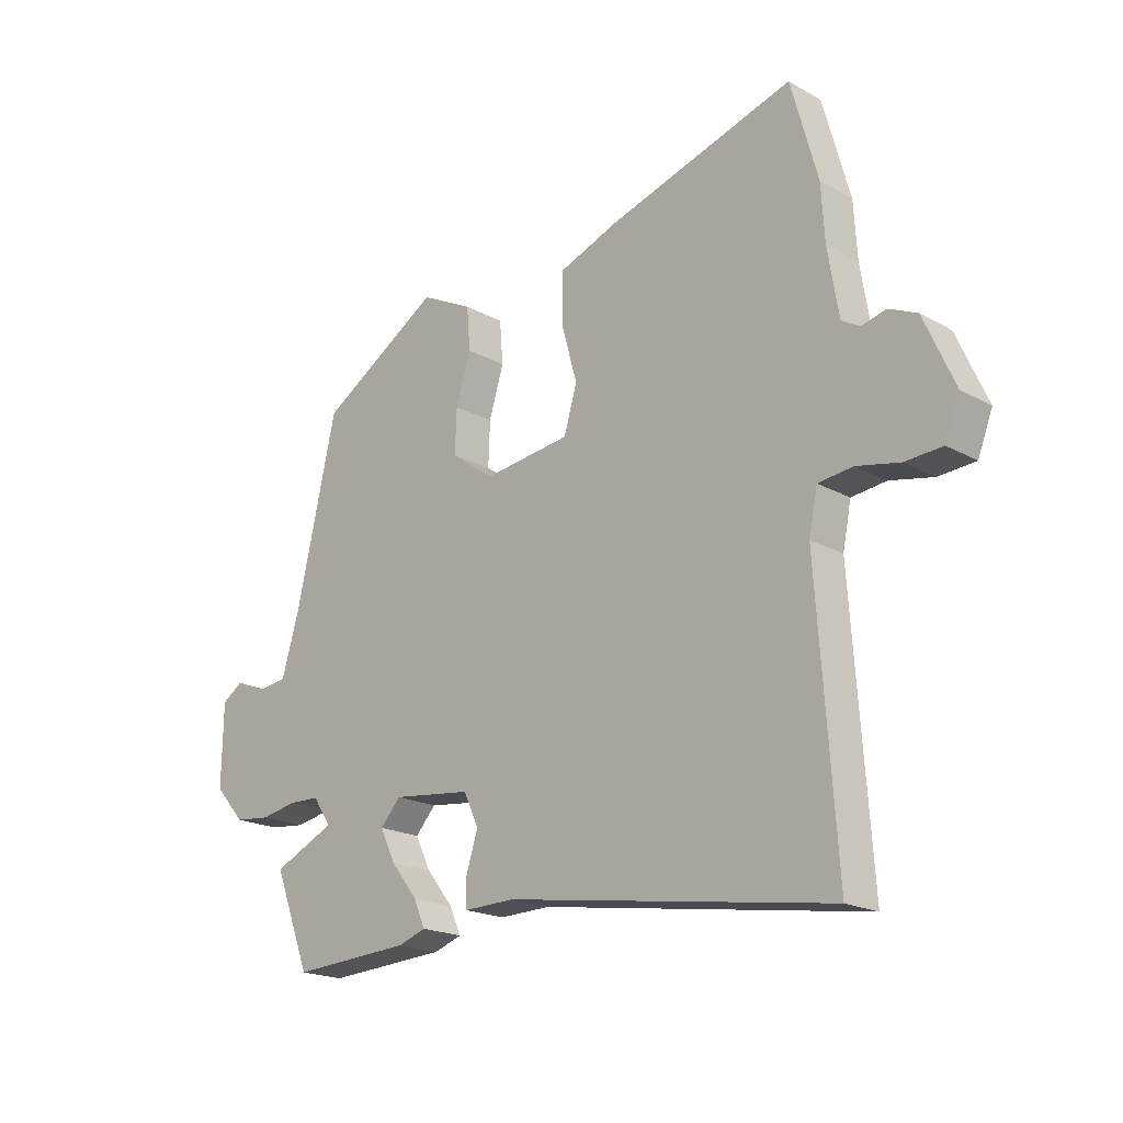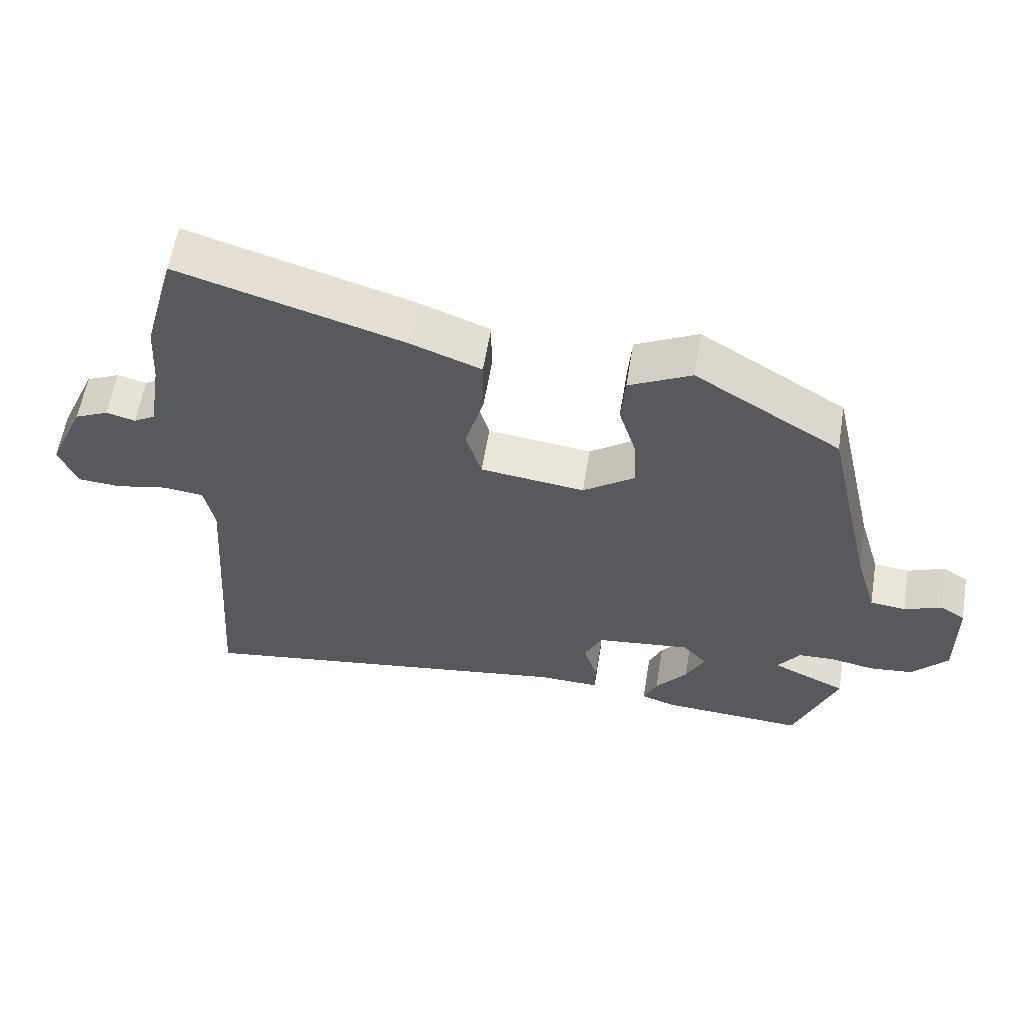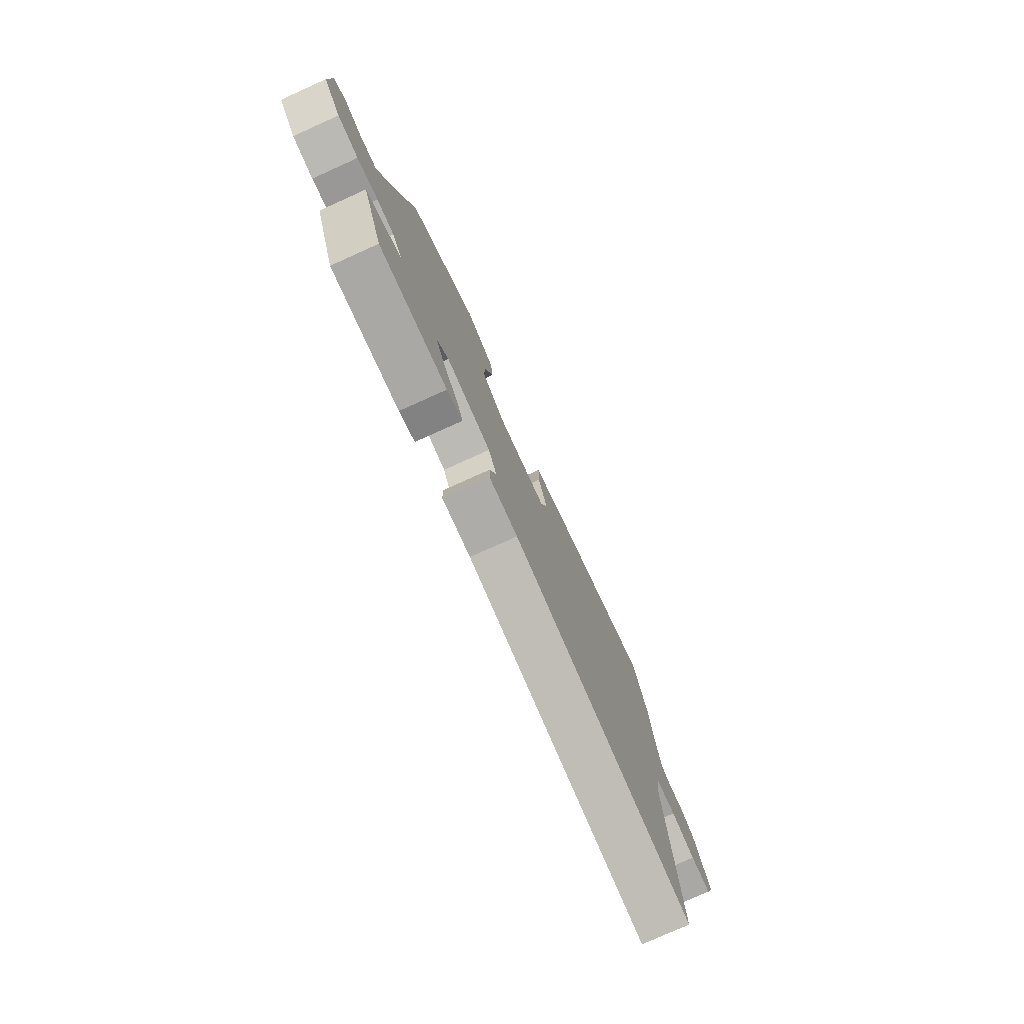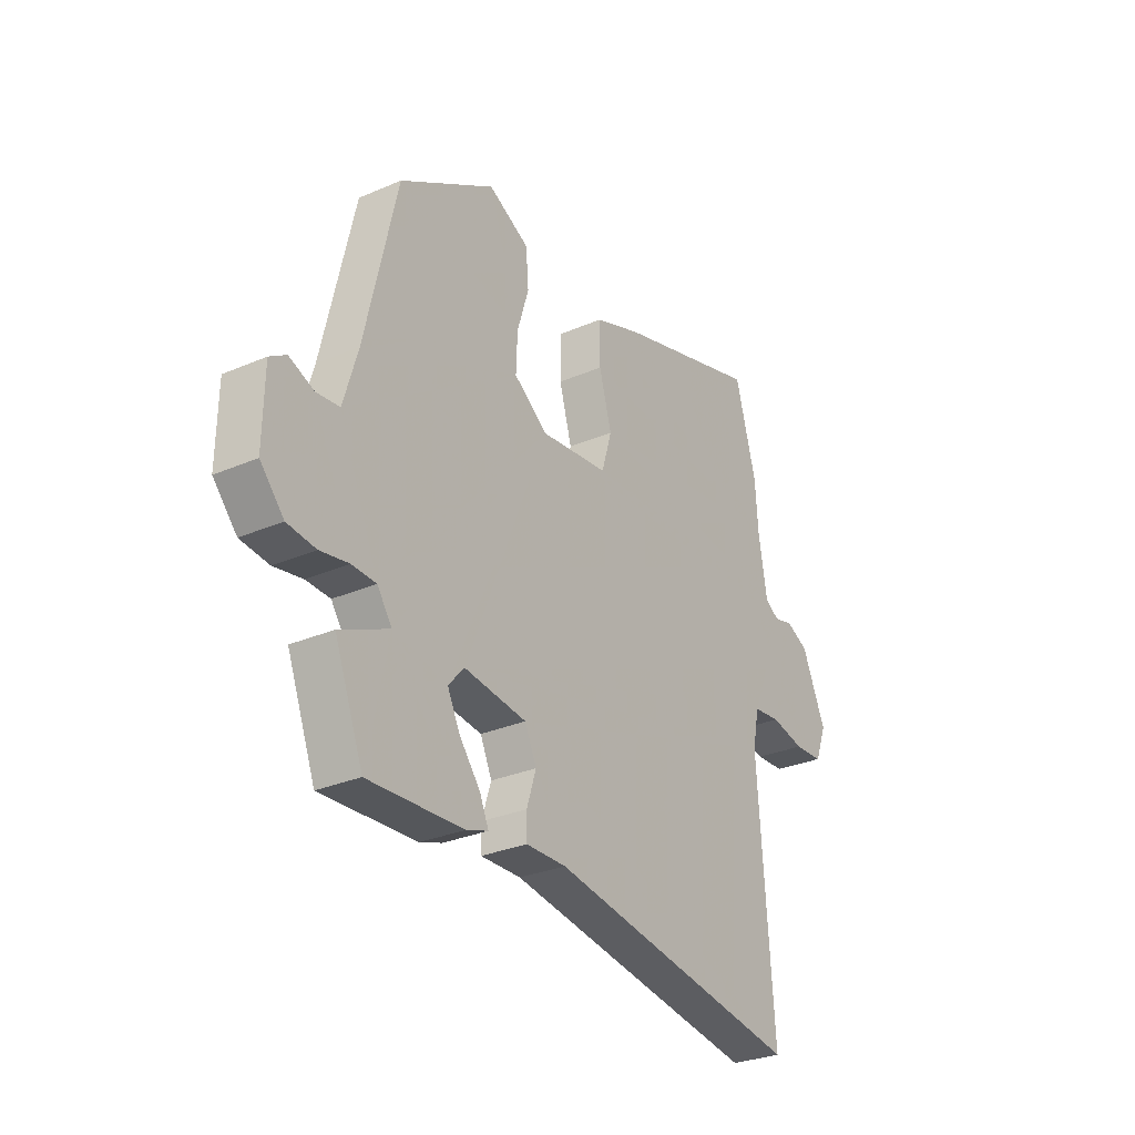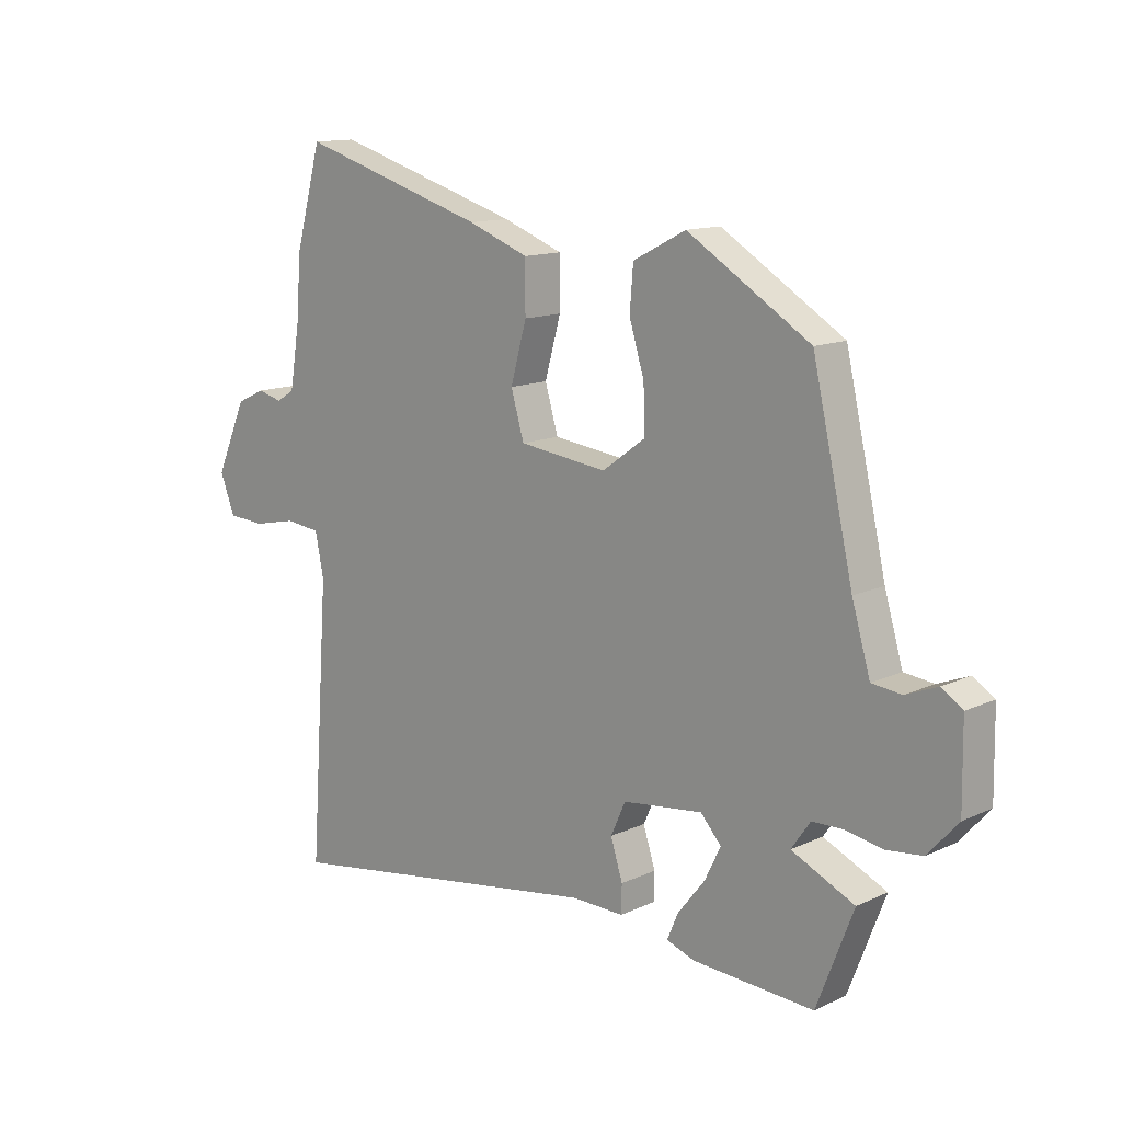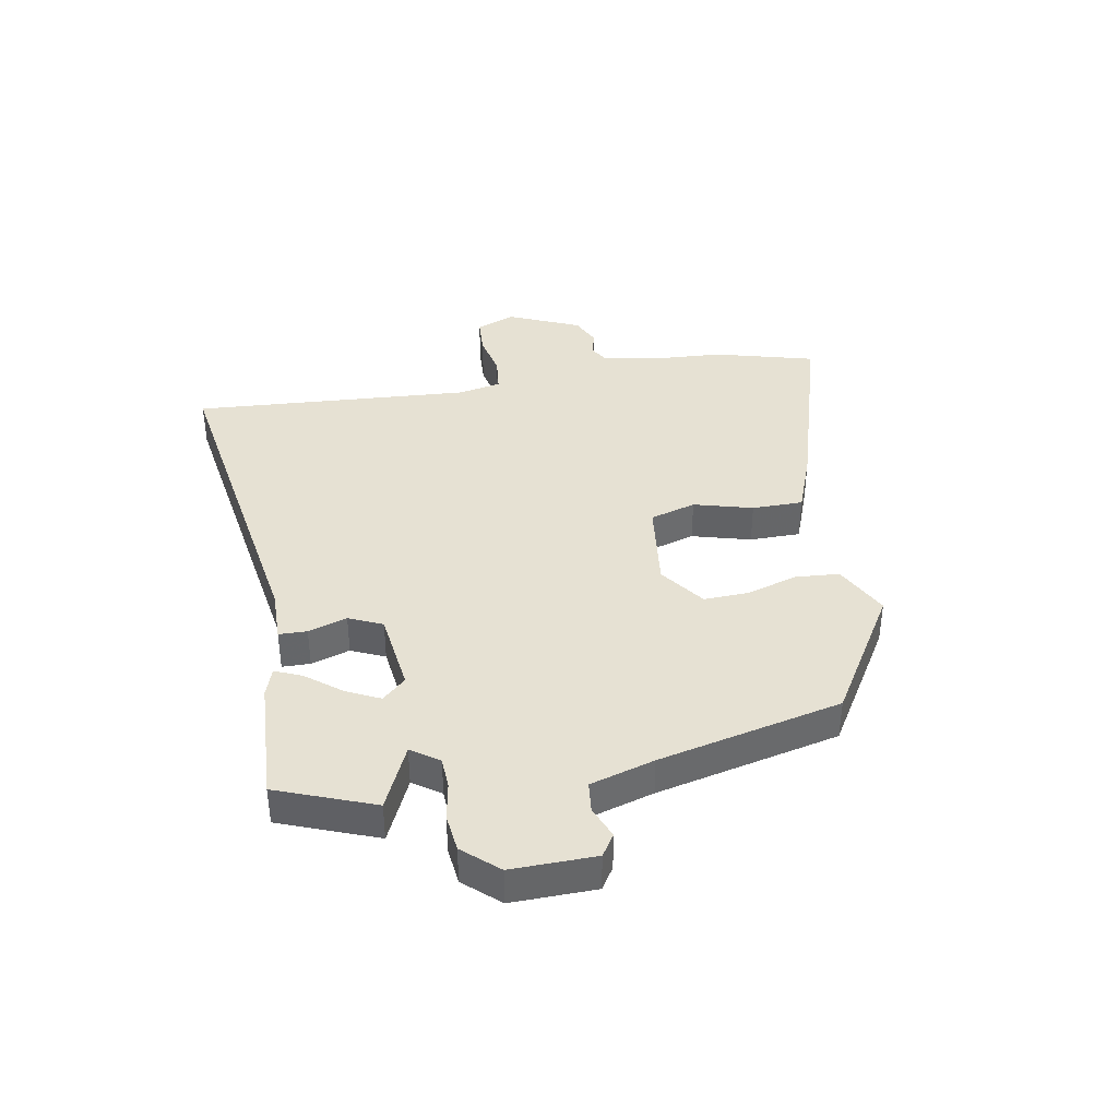
<metadata>
{"format":"obj","ext":"obj","renderer":"f3d","projection":"perspective","resolution":1024,"background":"white","views":[{"elev":-19.6,"azim":44.3,"up":"+Z"},{"elev":59.1,"azim":-170.6,"up":"+Z"},{"elev":-77.9,"azim":-65.8,"up":"+Z"},{"elev":-29.7,"azim":-57.6,"up":"+Z"},{"elev":13.1,"azim":-136.5,"up":"+Z"},{"elev":38.8,"azim":-100.4,"up":"+Y"}]}
</metadata>
<code>
v 0.474 0.07 0.596
v 0.521 0.07 0.425
v 0.527 0.07 0.328
v 0.546 0.07 0.211
v 0.578 0.07 0.192
v 0.621 0.07 0.203
v 0.671 0.07 0.18
v 0.725 0.07 0.058
v 0.699 0.07 -0.009
v 0.634 0.07 -0.013
v 0.558 0.07 0.003
v 0.497 0.07 -0.004
v 0.482 0.07 -0.078
v 0.515 0.07 -0.554
v -0.058 0.07 -0.465
v -0.148 0.07 -0.467
v -0.149 0.07 -0.419
v -0.128 0.07 -0.353
v -0.154 0.07 -0.296
v -0.294 0.07 -0.279
v -0.33 0.07 -0.319
v -0.302 0.07 -0.376
v -0.255 0.07 -0.435
v -0.235 0.07 -0.481
v -0.284 0.07 -0.498
v -0.496 0.07 -0.51
v -0.56 0.07 -0.345
v -0.45 0.07 -0.294
v -0.483 0.07 -0.247
v -0.537 0.07 -0.245
v -0.601 0.07 -0.257
v -0.665 0.07 -0.25
v -0.718 0.07 -0.191
v -0.716 0.07 -0.048
v -0.679 0.07 -0.024
v -0.624 0.07 -0.046
v -0.572 0.07 -0.04
v -0.54 0.07 0.069
v -0.469 0.07 0.381
v -0.255 0.07 0.513
v -0.163 0.07 0.466
v -0.157 0.07 0.391
v -0.183 0.07 0.306
v -0.186 0.07 0.228
v -0.11 0.07 0.173
v 0.044 0.07 0.192
v 0.067 0.07 0.27
v 0.039 0.07 0.37
v 0.039 0.07 0.457
v 0.145 0.07 0.497
v 0.474 0 0.596
v 0.521 0 0.425
v 0.527 0 0.328
v 0.546 0 0.211
v 0.578 0 0.192
v 0.621 0 0.203
v 0.671 0 0.18
v 0.725 0 0.058
v 0.699 0 -0.009
v 0.634 0 -0.013
v 0.558 0 0.003
v 0.497 0 -0.004
v 0.482 0 -0.078
v 0.515 0 -0.554
v -0.058 0 -0.465
v -0.148 0 -0.467
v -0.149 0 -0.419
v -0.128 0 -0.353
v -0.154 0 -0.296
v -0.294 0 -0.279
v -0.33 0 -0.319
v -0.302 0 -0.376
v -0.255 0 -0.435
v -0.235 0 -0.481
v -0.284 0 -0.498
v -0.496 0 -0.51
v -0.56 0 -0.345
v -0.45 0 -0.294
v -0.483 0 -0.247
v -0.537 0 -0.245
v -0.601 0 -0.257
v -0.665 0 -0.25
v -0.718 0 -0.191
v -0.716 0 -0.048
v -0.679 0 -0.024
v -0.624 0 -0.046
v -0.572 0 -0.04
v -0.54 0 0.069
v -0.469 0 0.381
v -0.255 0 0.513
v -0.163 0 0.466
v -0.157 0 0.391
v -0.183 0 0.306
v -0.186 0 0.228
v -0.11 0 0.173
v 0.044 0 0.192
v 0.067 0 0.27
v 0.039 0 0.37
v 0.039 0 0.457
v 0.145 0 0.497
f 1 2 3
f 50 1 3
f 49 50 3
f 48 49 3
f 47 48 3
f 46 47 3 4
f 45 46 4 5
f 41 42 43
f 40 41 43
f 39 40 43
f 38 39 43
f 37 38 43 44
f 34 35 36
f 33 34 36
f 32 33 36
f 31 32 36
f 30 31 36
f 29 30 36 37
f 37 44 45
f 29 37 45
f 28 29 45
f 26 27 28
f 25 26 28
f 24 25 28
f 23 24 28
f 22 23 28
f 15 16 17 18
f 15 18 19
f 14 15 19
f 13 14 19
f 12 13 19 20
f 9 10 11
f 8 9 11
f 7 8 11
f 6 7 11
f 5 6 11
f 5 11 12
f 45 5 12 20
f 21 22 28
f 20 21 28 45
f 53 52 51
f 53 51 100
f 53 100 99
f 53 99 98
f 53 98 97
f 54 53 97 96
f 55 54 96 95
f 93 92 91
f 93 91 90
f 93 90 89
f 93 89 88
f 94 93 88 87
f 86 85 84
f 86 84 83
f 86 83 82
f 86 82 81
f 86 81 80
f 87 86 80 79
f 95 94 87
f 95 87 79
f 95 79 78
f 78 77 76
f 78 76 75
f 78 75 74
f 78 74 73
f 78 73 72
f 68 67 66 65
f 69 68 65
f 69 65 64
f 69 64 63
f 70 69 63 62
f 61 60 59
f 61 59 58
f 61 58 57
f 61 57 56
f 61 56 55
f 62 61 55
f 70 62 55 95
f 78 72 71
f 95 78 71 70
f 1 51 52 2
f 2 52 53 3
f 3 53 54 4
f 4 54 55 5
f 5 55 56 6
f 6 56 57 7
f 7 57 58 8
f 8 58 59 9
f 9 59 60 10
f 10 60 61 11
f 11 61 62 12
f 12 62 63 13
f 13 63 64 14
f 14 64 65 15
f 15 65 66 16
f 16 66 67 17
f 17 67 68 18
f 18 68 69 19
f 19 69 70 20
f 20 70 71 21
f 21 71 72 22
f 22 72 73 23
f 23 73 74 24
f 24 74 75 25
f 25 75 76 26
f 26 76 77 27
f 27 77 78 28
f 28 78 79 29
f 29 79 80 30
f 30 80 81 31
f 31 81 82 32
f 32 82 83 33
f 33 83 84 34
f 34 84 85 35
f 35 85 86 36
f 36 86 87 37
f 37 87 88 38
f 38 88 89 39
f 39 89 90 40
f 40 90 91 41
f 41 91 92 42
f 42 92 93 43
f 43 93 94 44
f 44 94 95 45
f 45 95 96 46
f 46 96 97 47
f 47 97 98 48
f 48 98 99 49
f 49 99 100 50
f 50 100 51 1

</code>
